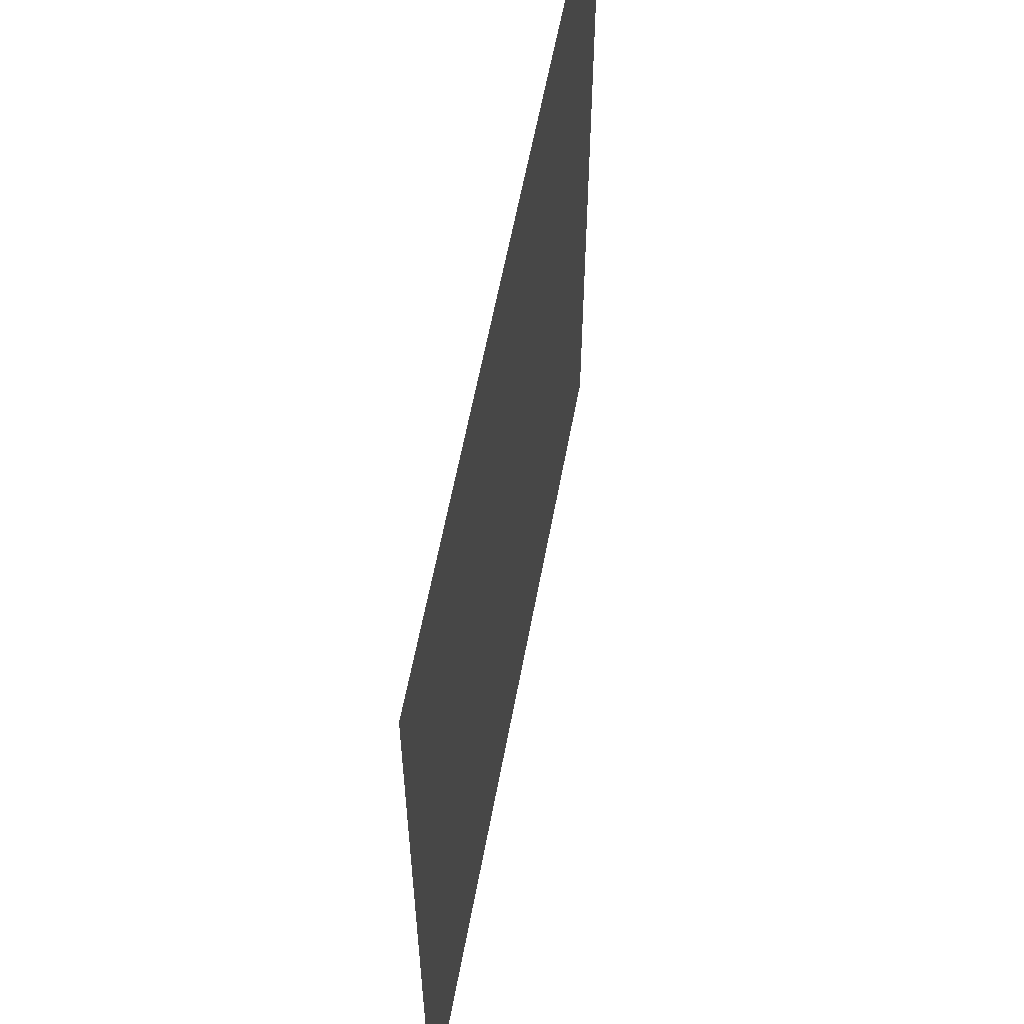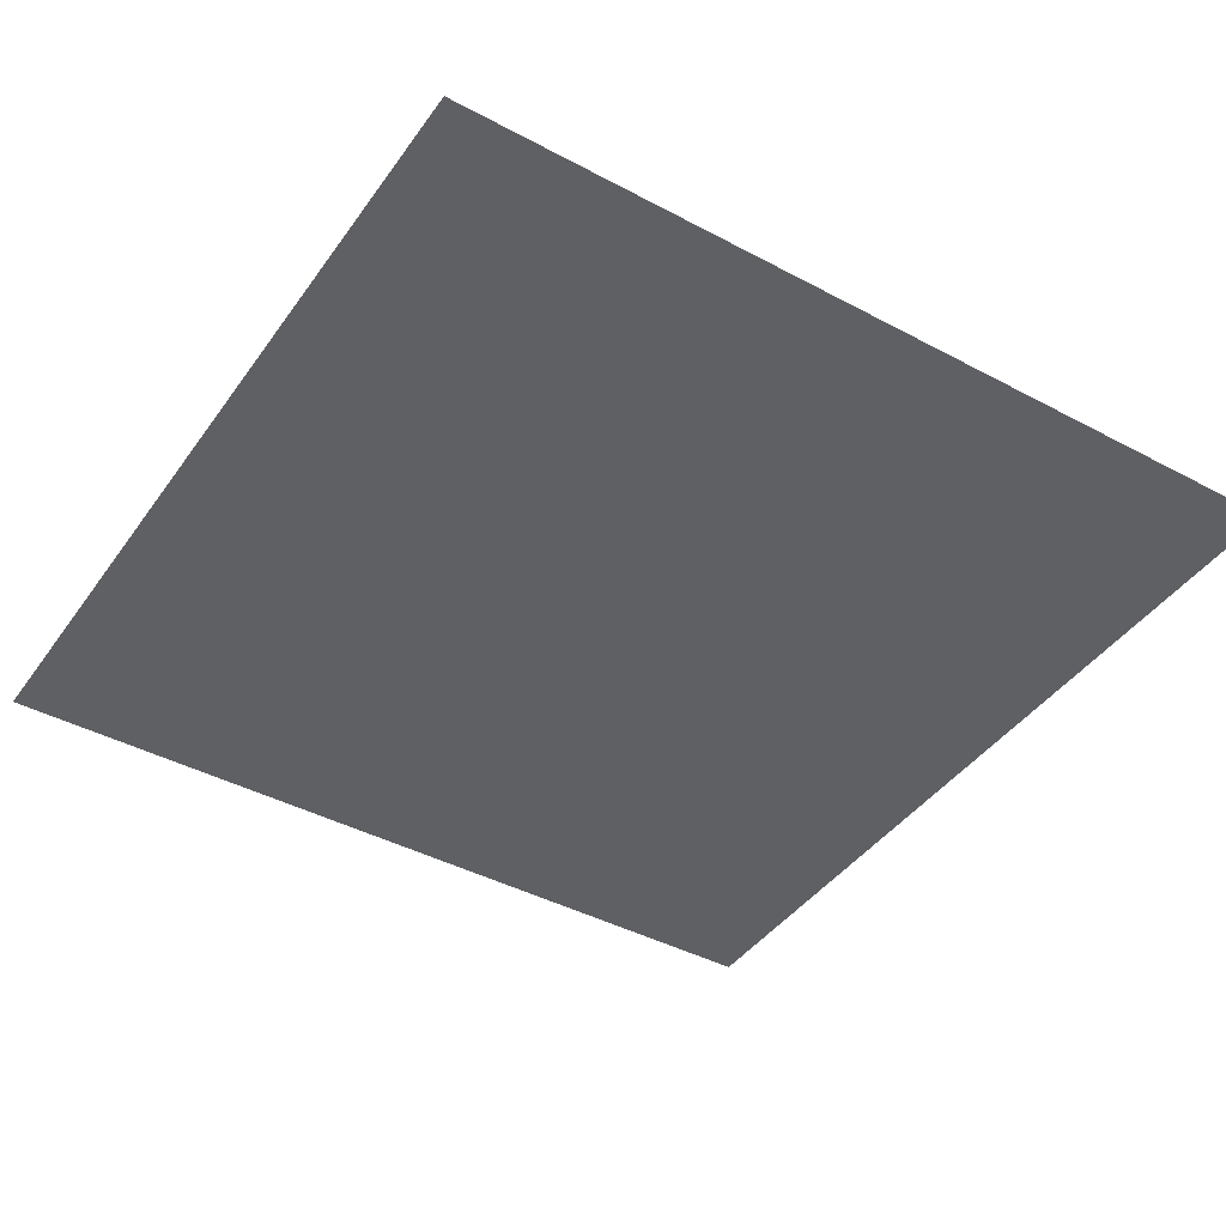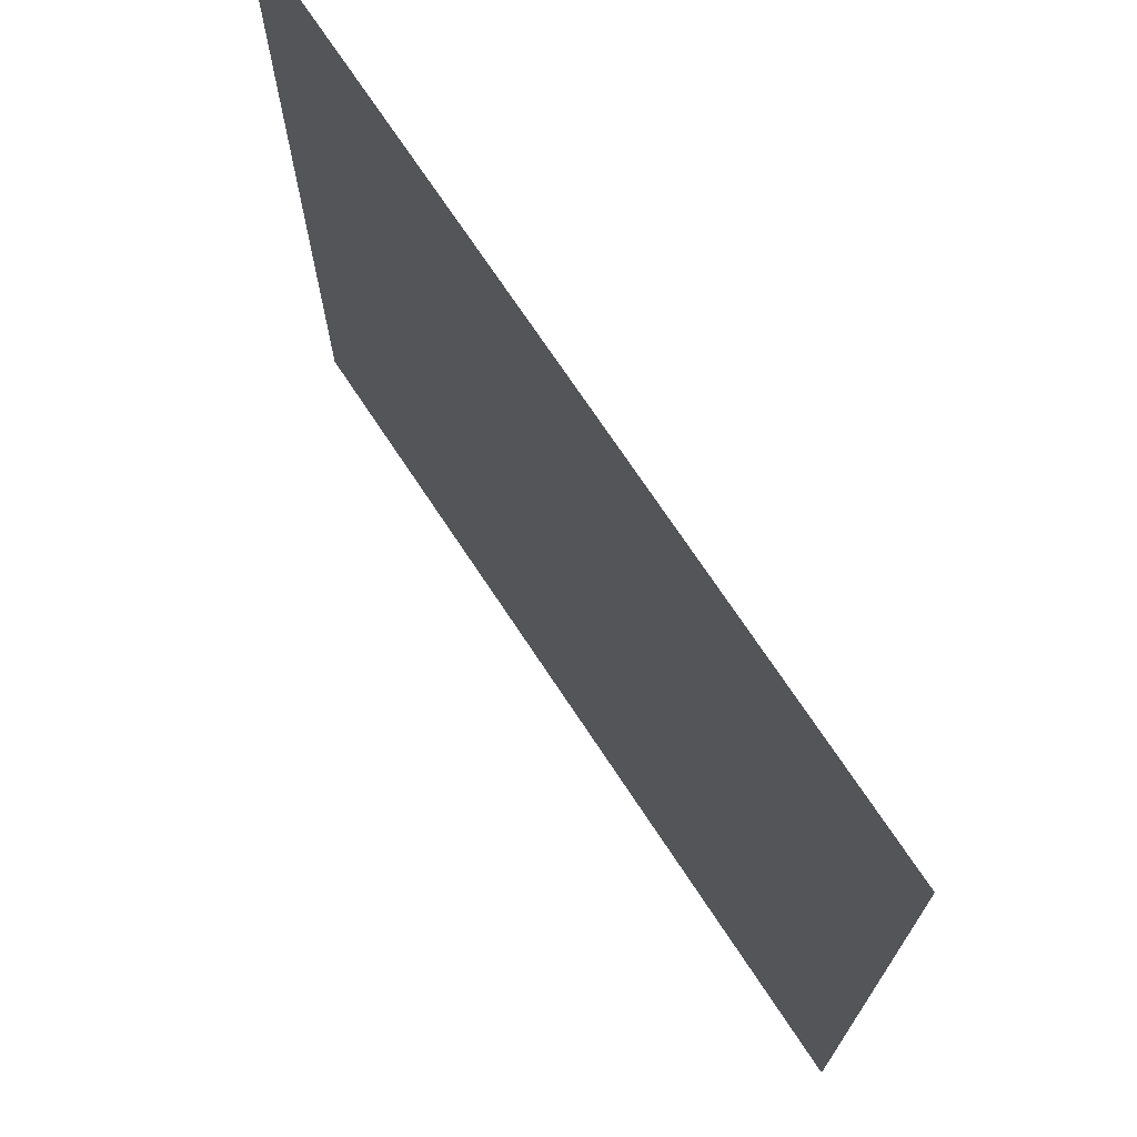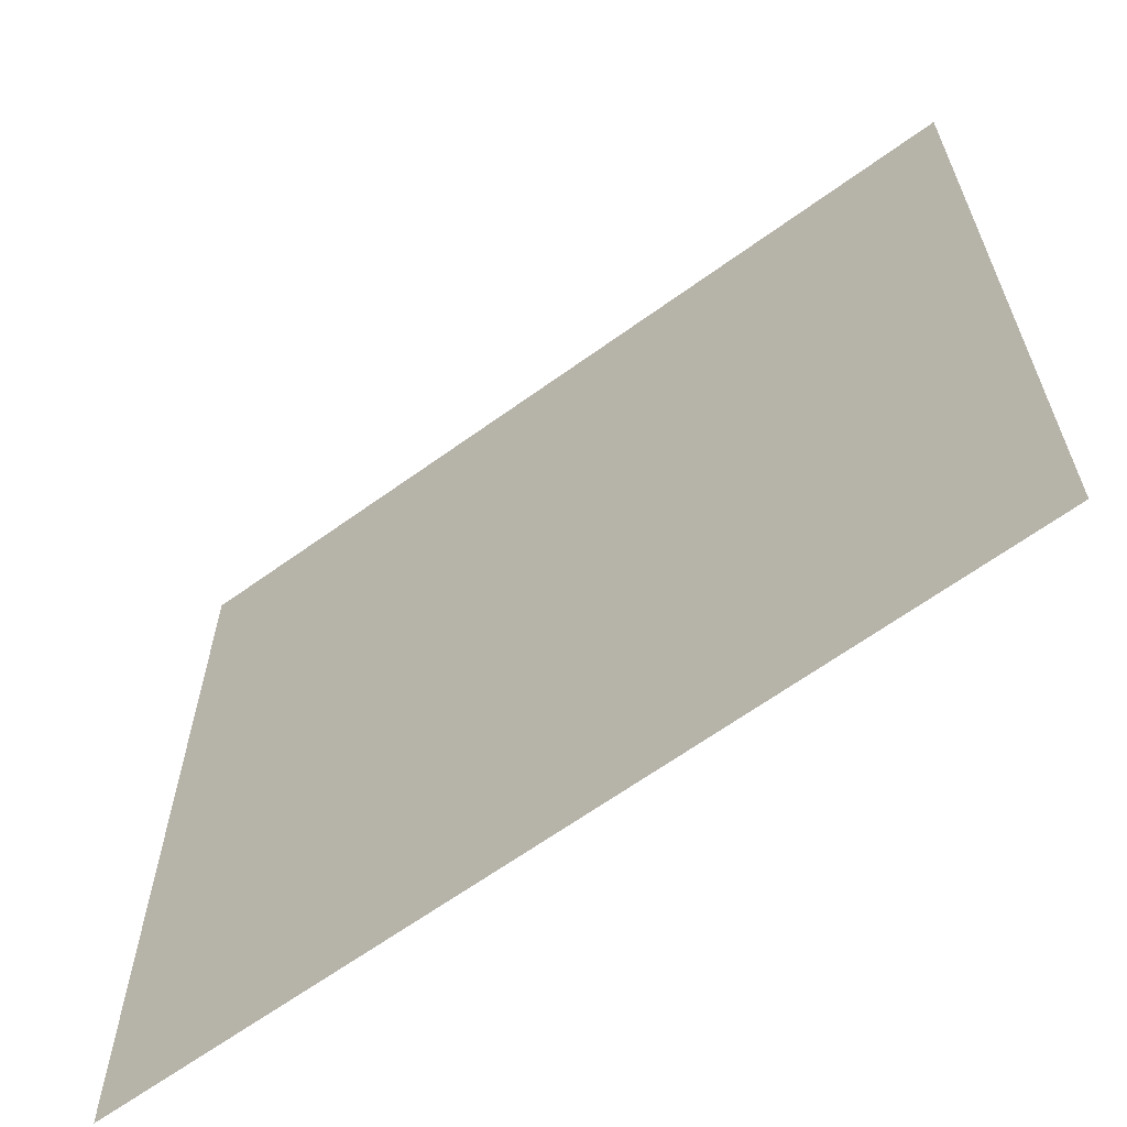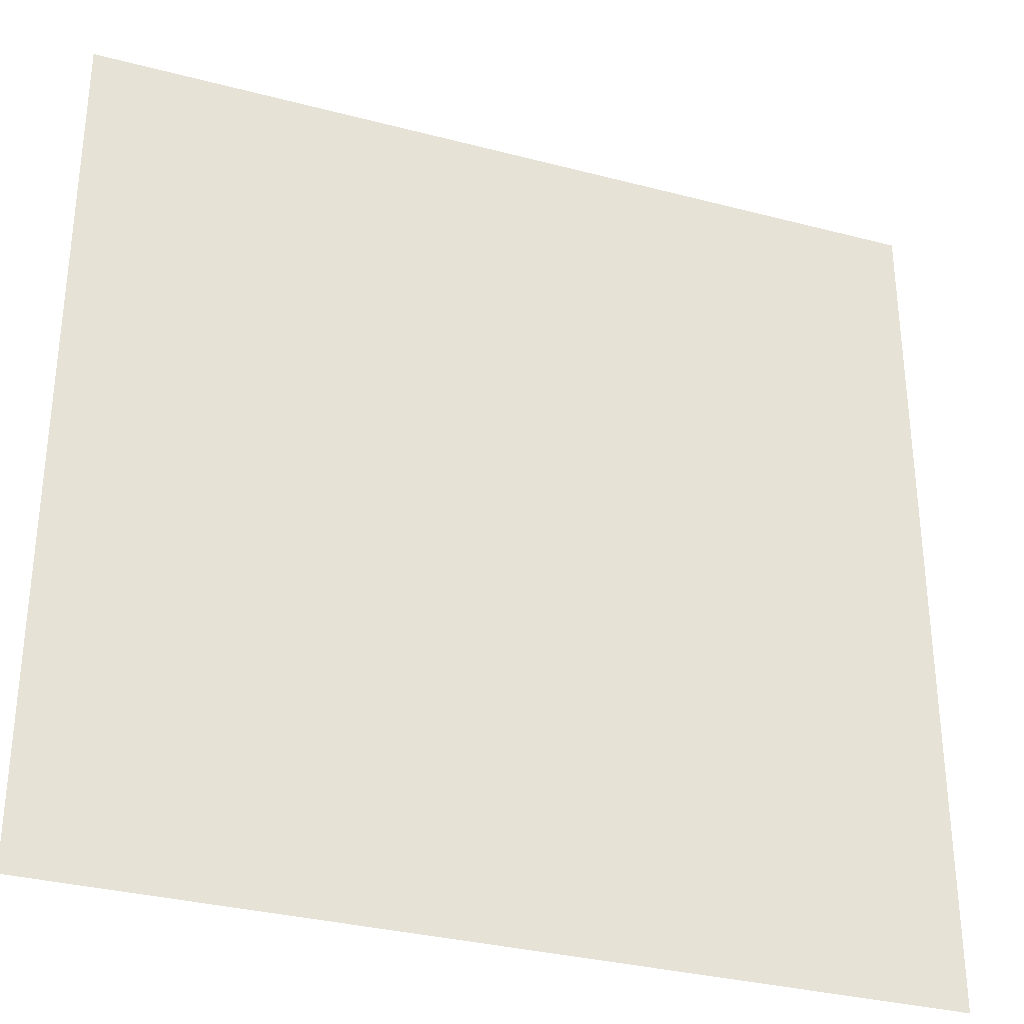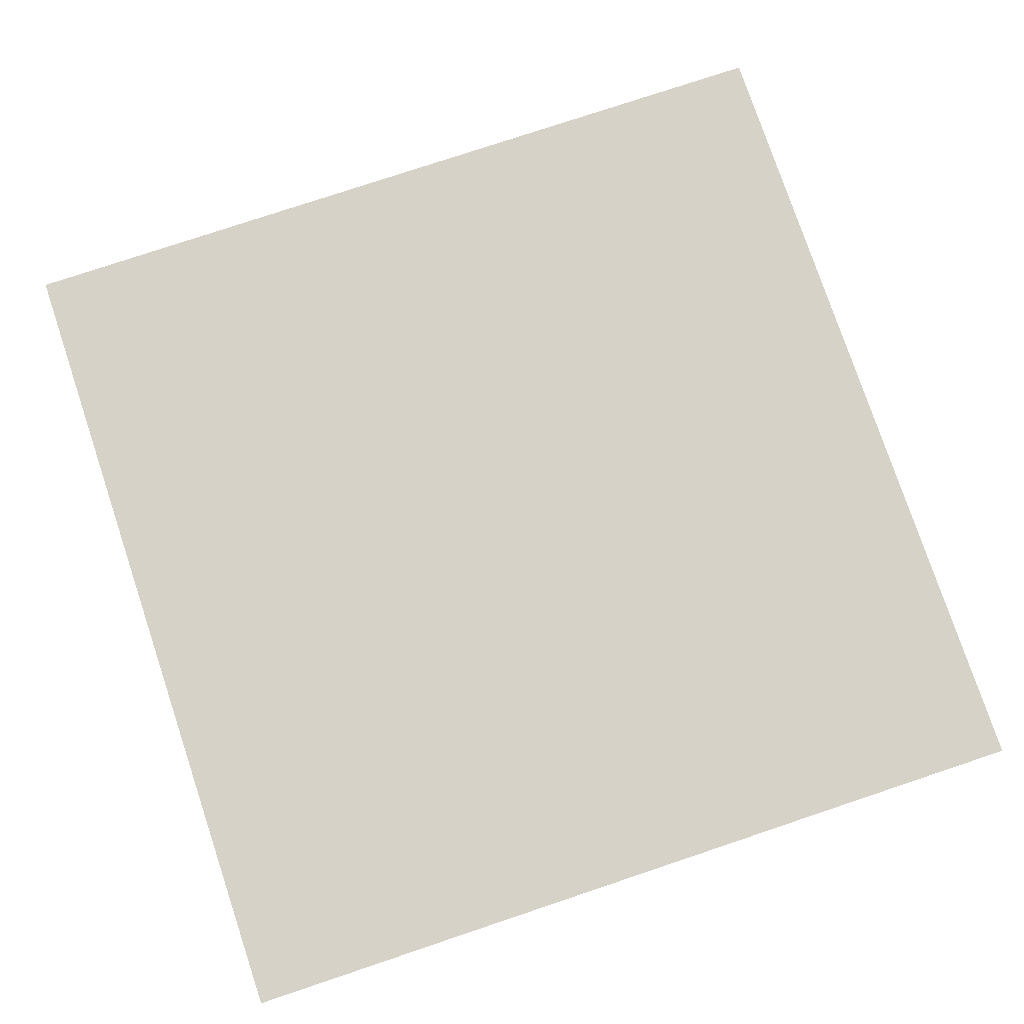
<metadata>
{"format":"obj","ext":"obj","renderer":"f3d","projection":"perspective","resolution":1024,"background":"white","views":[{"elev":59.5,"azim":100.5,"up":"+Y"},{"elev":-42.3,"azim":-32.6,"up":"+Z"},{"elev":72.2,"azim":56.5,"up":"+Y"},{"elev":-64.4,"azim":36.1,"up":"+Y"},{"elev":-32.5,"azim":-20.1,"up":"+Y"},{"elev":77.5,"azim":161.5,"up":"+Z"}]}
</metadata>
<code>
v  3.429 0 0
v  4 0.5714 0
v  4 0 0
v  4 1.714 0
v  3.095 1.812 0
v  3.118 2.869 0
v  3.429 4 0
v  2.767 3.48 0
v  2.286 4 0
v  3.347 0.6534 0
v  2.069 1.986 0
v  2.237 3.052 0
v  1.139 2.37 0
v  1.035 3.285 0
v  2.779 1.209 0
v  0 0 0
v  0.957 1.591 0
v  1.837 0.9563 0
v  3.444 1.192 0
v  2.286 0 0
v  2.735 0.5637 0
v  0 3.429 0
v  0.5433 2.842 0
v  0 2.286 0
v  0 4 0
v  4 4 0
f 1 2 3
f 4 5 6
f 7 8 9
f 1 10 2
f 6 5 11
f 11 12 6
f 12 13 14
f 11 5 15
f 9 12 14
f 16 17 18
f 2 19 4
f 20 21 1
f 22 23 24
f 11 13 12
f 15 18 11
f 10 19 2
f 1 21 10
f 12 8 6
f 23 13 24
f 24 13 17
f 15 21 18
f 18 17 11
f 9 8 12
f 17 13 11
f 18 21 20
f 5 19 15
f 14 13 23
f 15 19 10
f 10 21 15
f 4 19 5
f 24 17 16
f 9 14 25
f 4 6 26
f 16 18 20
f 25 14 22
f 26 6 7
f 14 23 22
f 6 8 7

</code>
